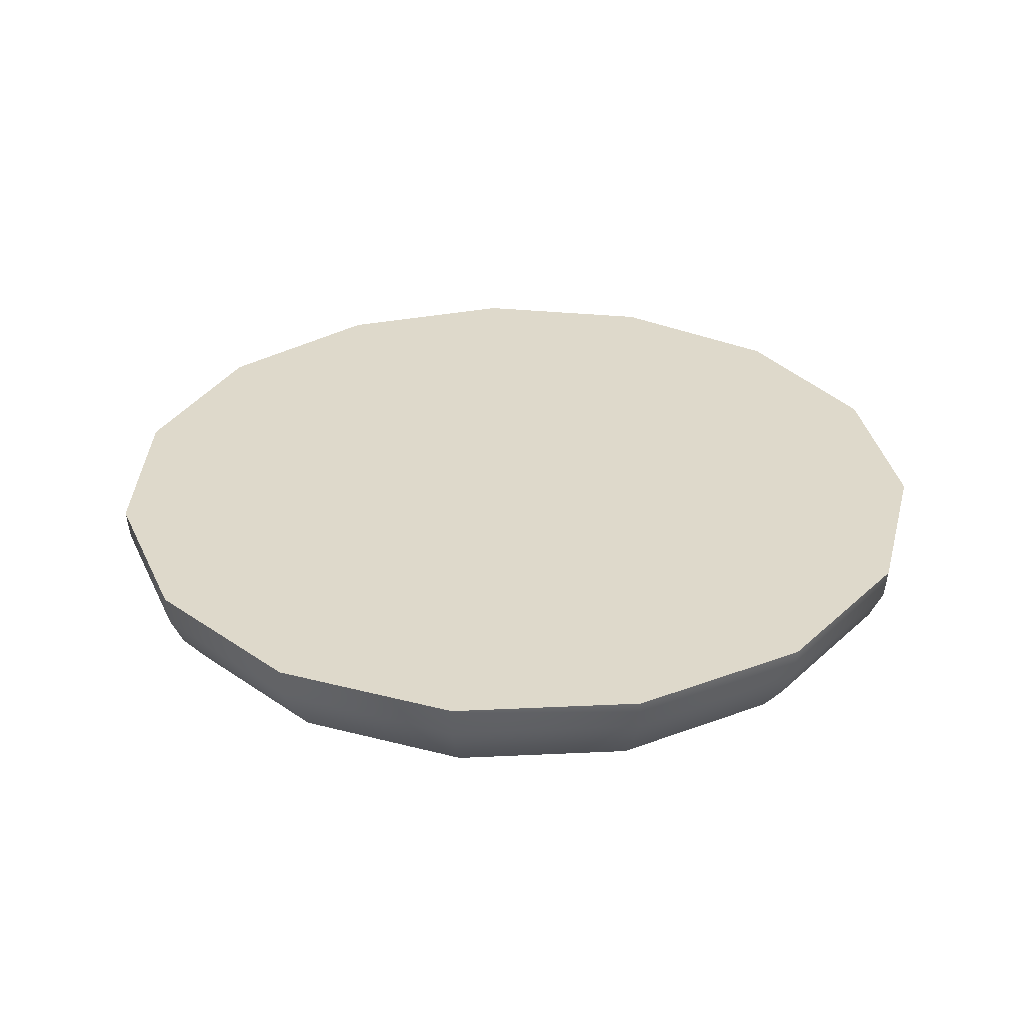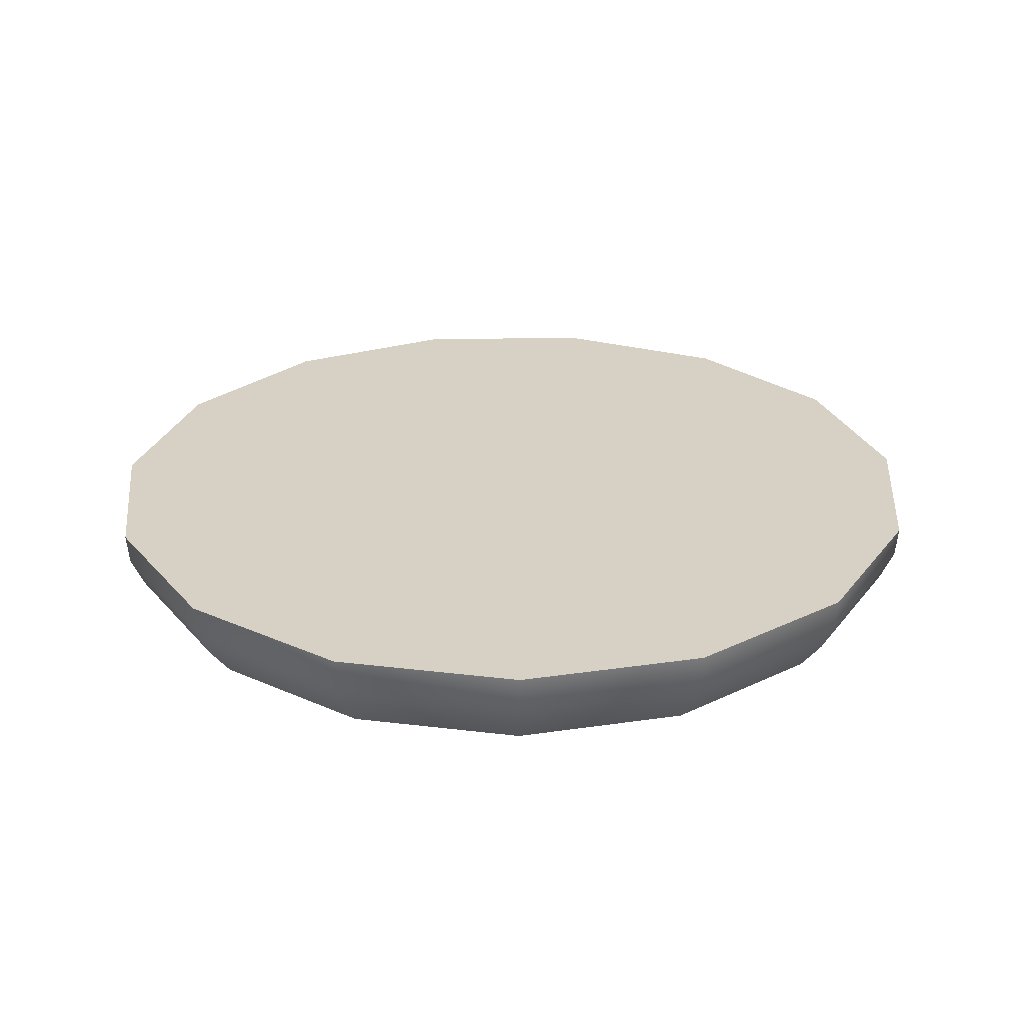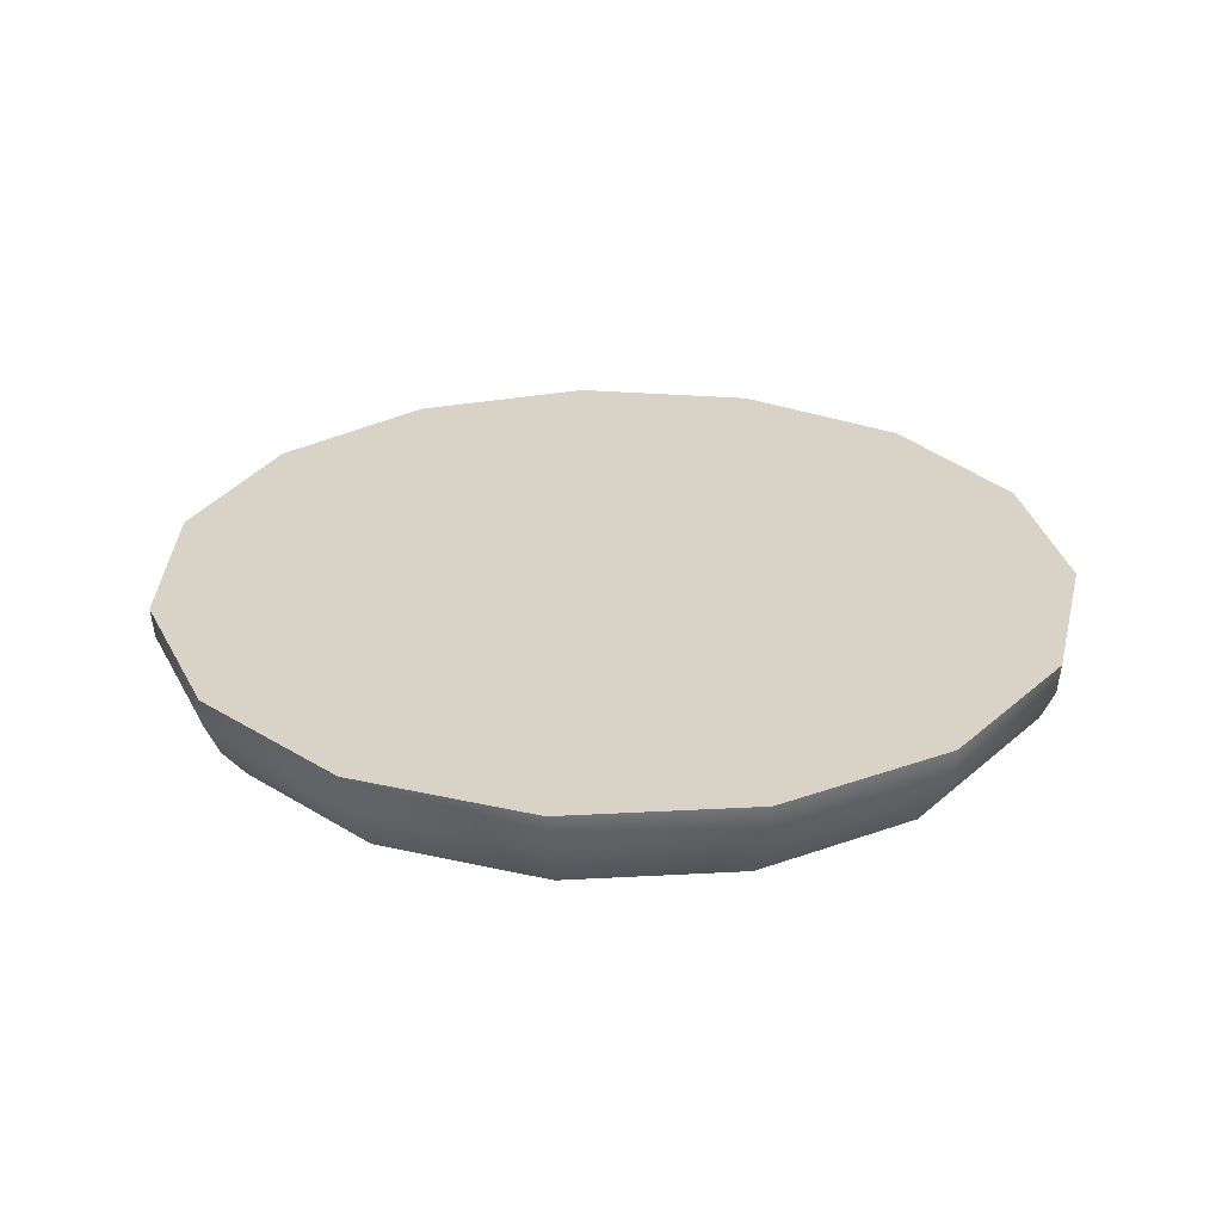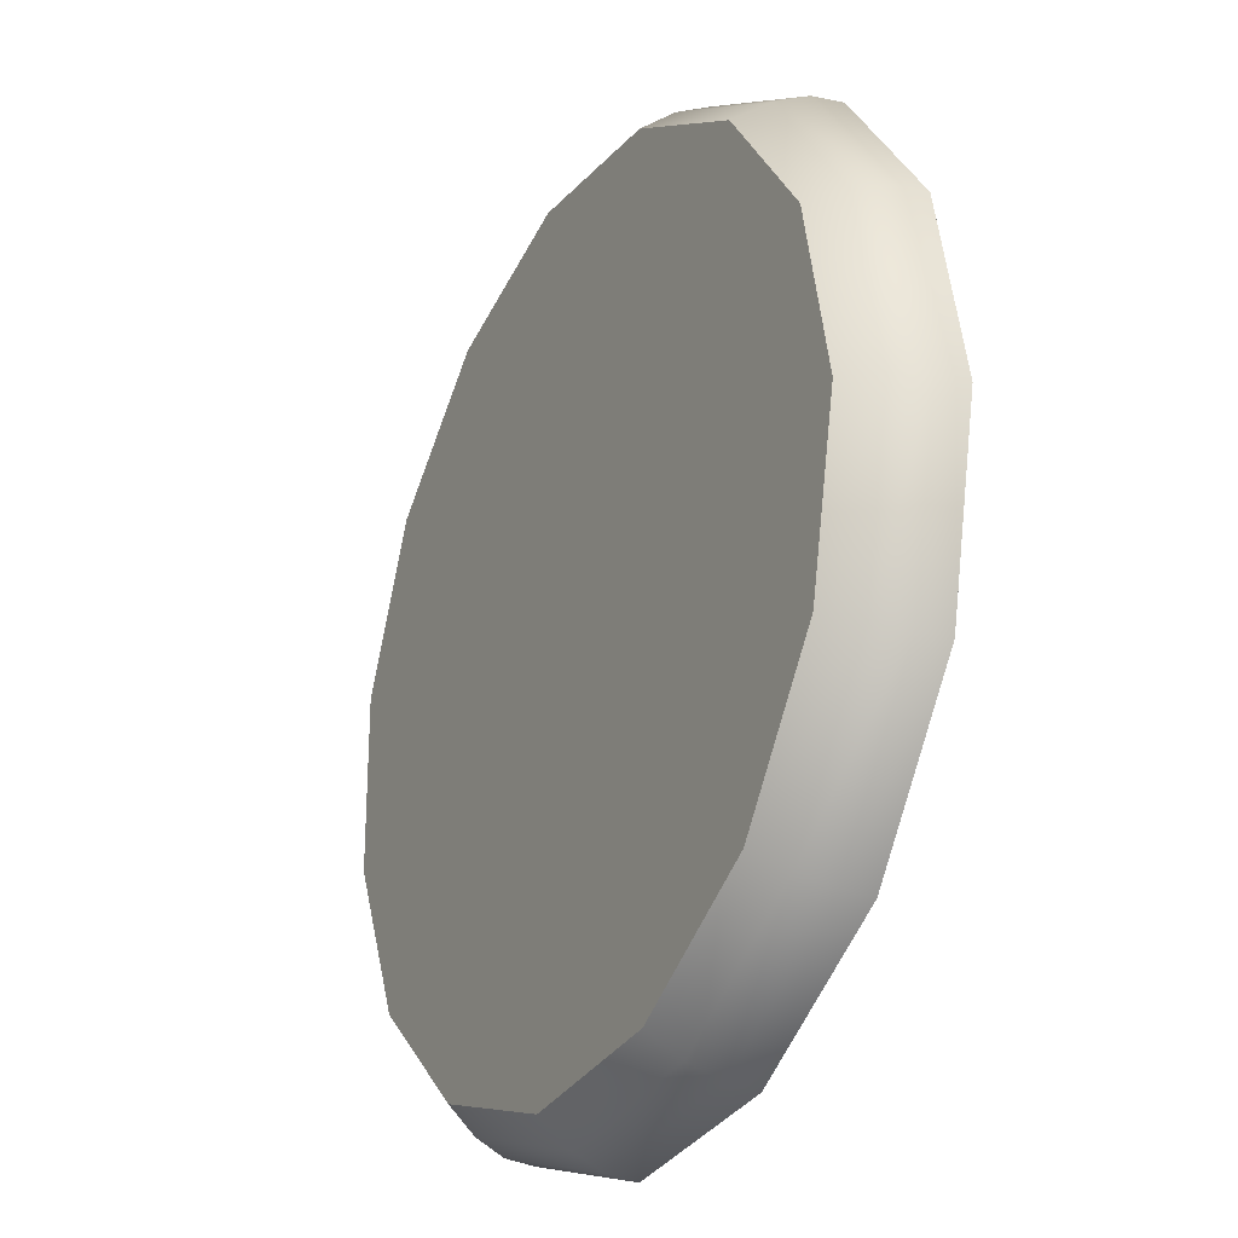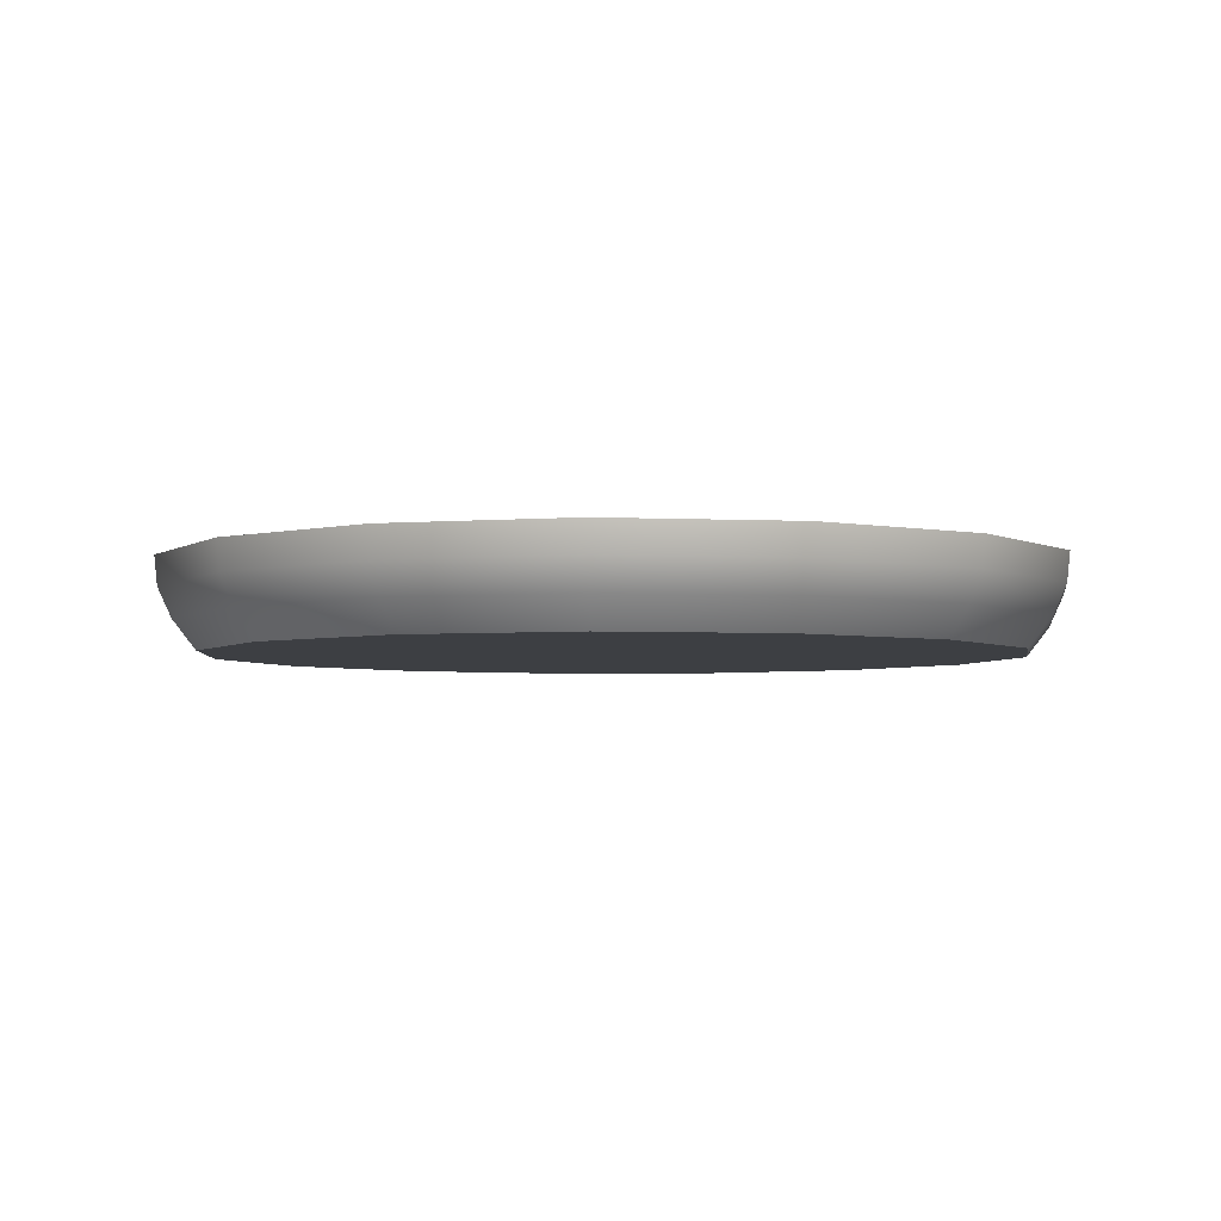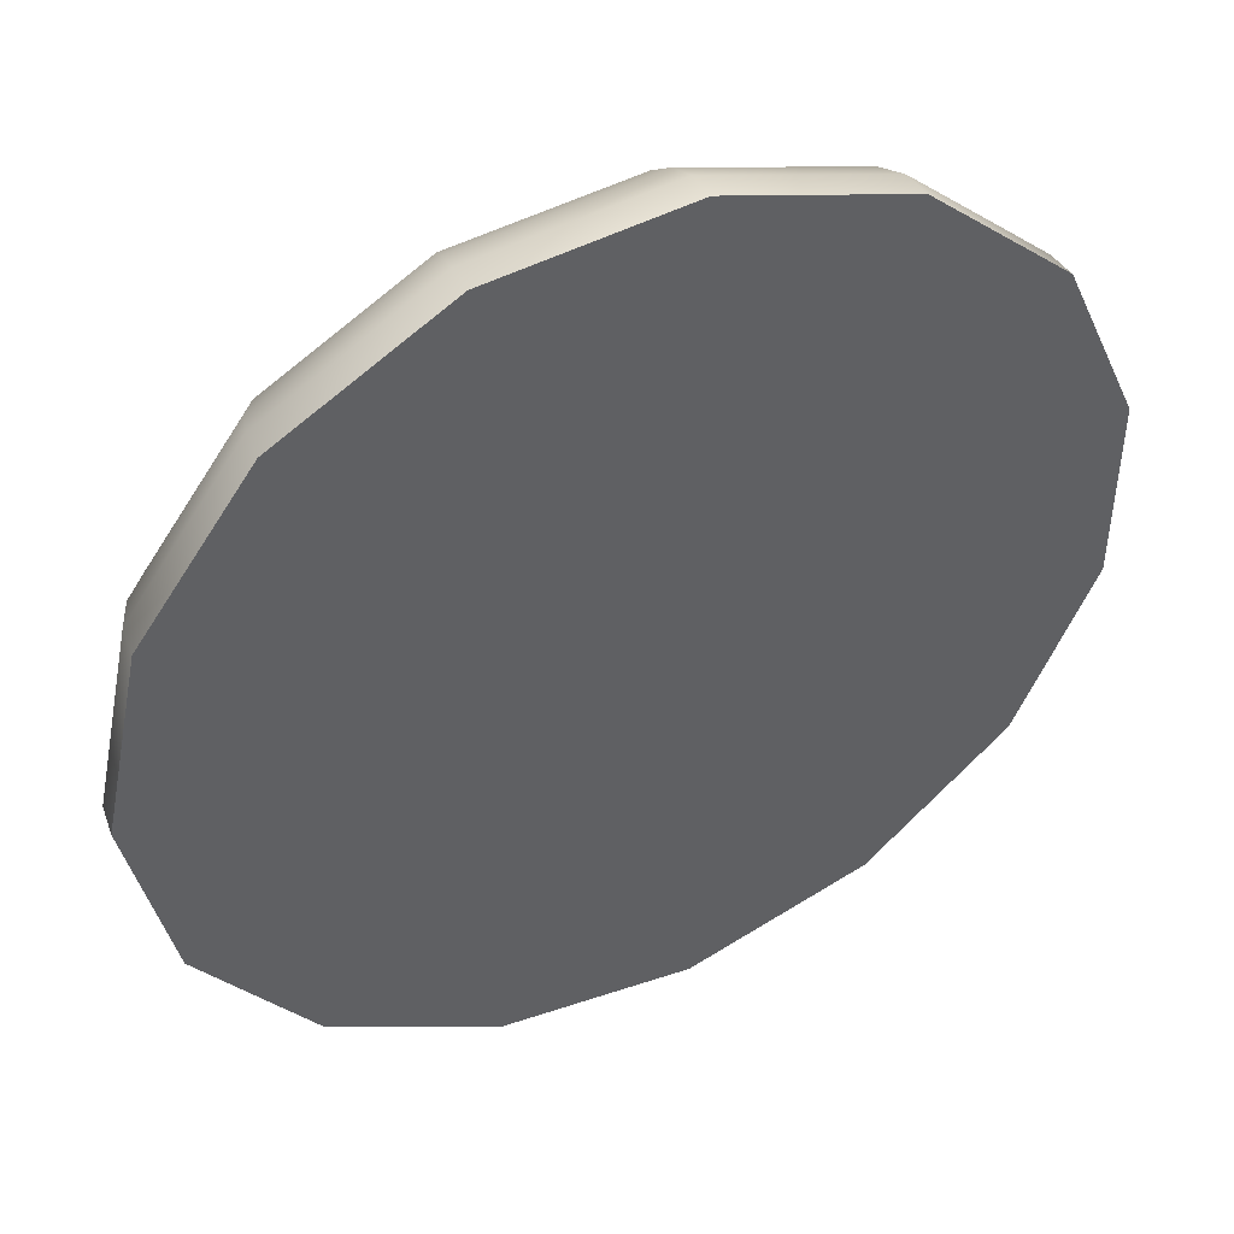
<metadata>
{"format":"obj","ext":"obj","renderer":"f3d","projection":"perspective","resolution":1024,"background":"white","views":[{"elev":31.8,"azim":170.2,"up":"+Y"},{"elev":26.6,"azim":-79.1,"up":"+Y"},{"elev":28.0,"azim":145.3,"up":"+Y"},{"elev":-26.4,"azim":62.2,"up":"+Z"},{"elev":-3.9,"azim":165.0,"up":"+Y"},{"elev":46.4,"azim":155.0,"up":"+Z"}]}
</metadata>
<code>
v  0.05577 0 -0.342
v  14.45 0 -6.752
v  15.81 0 -0.342
v  10.6 0 -12.05
v  4.925 0 -15.33
v  -1.591 0 -16.01
v  -7.823 0 -13.99
v  -12.69 0 -9.605
v  -15.36 0 -3.618
v  -15.36 0 2.934
v  -12.69 0 8.921
v  -7.823 0 13.31
v  -1.591 0 15.33
v  4.925 0 14.65
v  10.6 0 11.37
v  14.45 0 6.068
v  28.77 0 -0.342
v  26.28 0 -12.02
v  19.27 0 -21.68
v  8.928 0 -27.65
v  -2.945 0 -28.9
v  -14.3 0 -25.21
v  -23.17 0 -17.22
v  -28.03 0 -6.311
v  -28.03 0 5.627
v  -23.17 0 16.53
v  -14.3 0 24.52
v  -2.945 0 28.21
v  8.928 0 26.96
v  19.27 0 20.99
v  26.28 0 11.34
v  31.36 4.202 -0.342
v  27.78 2.101 -12.68
v  28.65 4.202 -13.07
v  30.4 2.101 -0.342
v  20.36 2.101 -22.89
v  21 4.202 -23.6
v  9.728 4.202 -30.11
v  9.432 2.101 -29.2
v  -3.216 4.202 -31.47
v  -3.116 2.101 -30.52
v  -15.12 2.101 -26.62
v  -15.59 4.202 -27.45
v  -24.49 2.101 -18.18
v  -25.27 4.202 -18.74
v  -30.56 4.202 -6.85
v  -29.62 2.101 -6.651
v  -29.62 2.101 5.967
v  -30.56 4.202 6.166
v  -24.49 2.101 17.49
v  -25.27 4.202 18.06
v  -15.59 4.202 26.77
v  -15.12 2.101 25.94
v  -3.216 4.202 30.79
v  -3.116 2.101 29.84
v  9.432 2.101 28.52
v  9.728 4.202 29.43
v  20.36 2.101 22.21
v  21 4.202 22.92
v  28.65 4.202 12.39
v  27.78 2.101 12
v  28.85 6.303 -13.16
v  28.85 6.303 12.48
v  31.57 6.303 -0.342
v  21.14 6.303 23.08
v  21.14 6.303 -23.76
v  9.795 6.303 29.63
v  9.795 6.303 -30.32
v  -3.239 6.303 31
v  -3.239 6.303 -31.69
v  -15.7 6.303 26.95
v  -15.7 6.303 -27.64
v  -25.44 6.303 -18.87
v  -25.44 6.303 18.18
v  -30.77 6.303 6.211
v  -30.77 6.303 -6.895
g Cylinder001_Cylinder001
f 1 2 3
f 1 4 2
f 1 5 4
f 1 6 5
f 1 7 6
f 1 8 7
f 1 9 8
f 1 10 9
f 1 11 10
f 1 12 11
f 1 13 12
f 1 14 13
f 1 15 14
f 1 16 15
f 1 3 16
f 17 3 18
f 3 2 18
f 18 4 19
f 4 18 2
f 5 19 4
f 19 5 20
f 6 20 5
f 20 6 21
f 7 22 6
f 6 22 21
f 22 8 23
f 8 22 7
f 23 9 24
f 9 23 8
f 25 9 10
f 9 25 24
f 11 25 10
f 25 11 26
f 12 27 11
f 11 27 26
f 27 13 28
f 13 27 12
f 29 28 13
f 29 13 14
f 15 29 14
f 29 15 30
f 31 15 16
f 15 31 30
f 3 17 16
f 16 17 31
f 32 33 34
f 33 32 35
f 34 36 37
f 36 34 33
f 38 37 36
f 38 36 39
f 40 38 39
f 40 39 41
f 40 42 43
f 42 40 41
f 43 44 45
f 44 43 42
f 46 45 44
f 46 44 47
f 46 48 49
f 48 46 47
f 49 50 51
f 50 49 48
f 52 51 50
f 52 50 53
f 54 52 53
f 54 53 55
f 54 56 57
f 56 54 55
f 57 58 59
f 58 57 56
f 60 59 58
f 60 58 61
f 32 60 61
f 32 61 35
f 62 63 64
f 65 62 66
f 62 65 63
f 66 67 65
f 67 66 68
f 68 69 67
f 69 68 70
f 70 71 69
f 71 70 72
f 71 72 73
f 71 73 74
f 73 75 74
f 75 73 76
f 64 34 62
f 34 64 32
f 35 18 33
f 18 35 17
f 62 37 66
f 37 62 34
f 33 19 36
f 19 33 18
f 68 66 37
f 68 37 38
f 39 36 19
f 19 20 39
f 70 68 38
f 70 38 40
f 41 39 20
f 41 20 21
f 70 43 72
f 43 70 40
f 41 22 42
f 22 41 21
f 72 45 73
f 45 72 43
f 44 42 22
f 44 22 23
f 76 73 45
f 76 45 46
f 47 44 23
f 47 23 24
f 76 49 75
f 49 76 46
f 47 25 48
f 25 47 24
f 75 51 74
f 51 75 49
f 48 26 50
f 26 48 25
f 71 74 51
f 71 51 52
f 53 50 26
f 26 27 53
f 69 71 52
f 69 52 54
f 55 53 27
f 55 27 28
f 69 57 67
f 57 69 54
f 55 29 56
f 29 55 28
f 67 59 65
f 59 67 57
f 56 30 58
f 30 56 29
f 63 65 59
f 63 59 60
f 61 58 30
f 30 31 61
f 60 64 63
f 64 60 32
f 35 61 31
f 35 31 17

</code>
